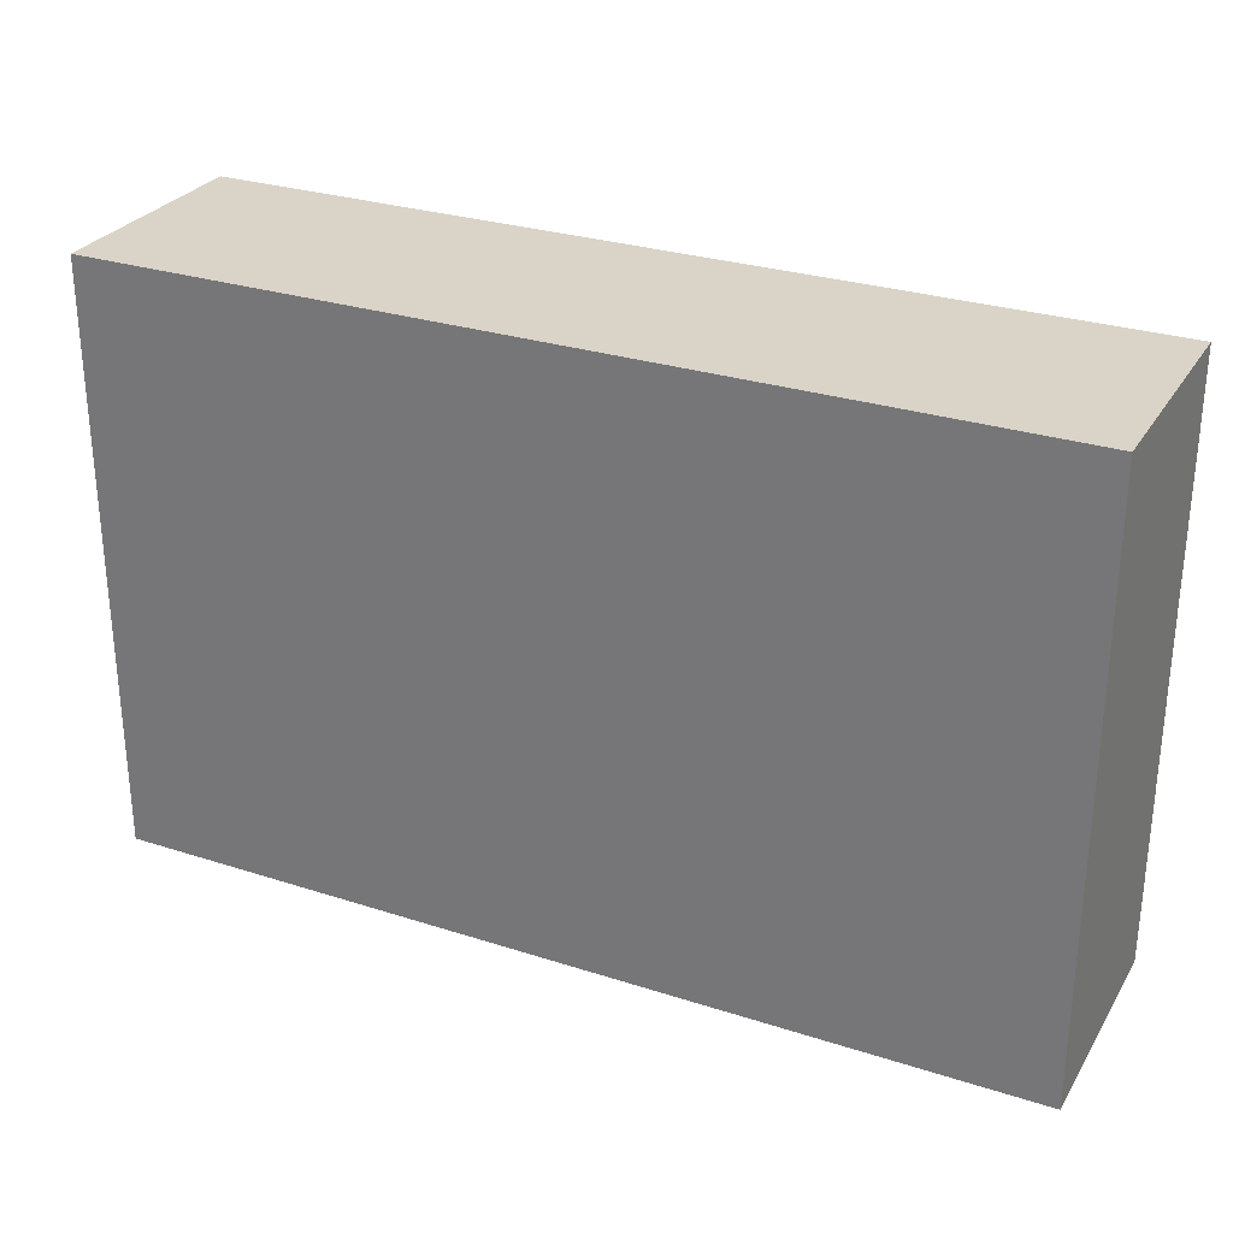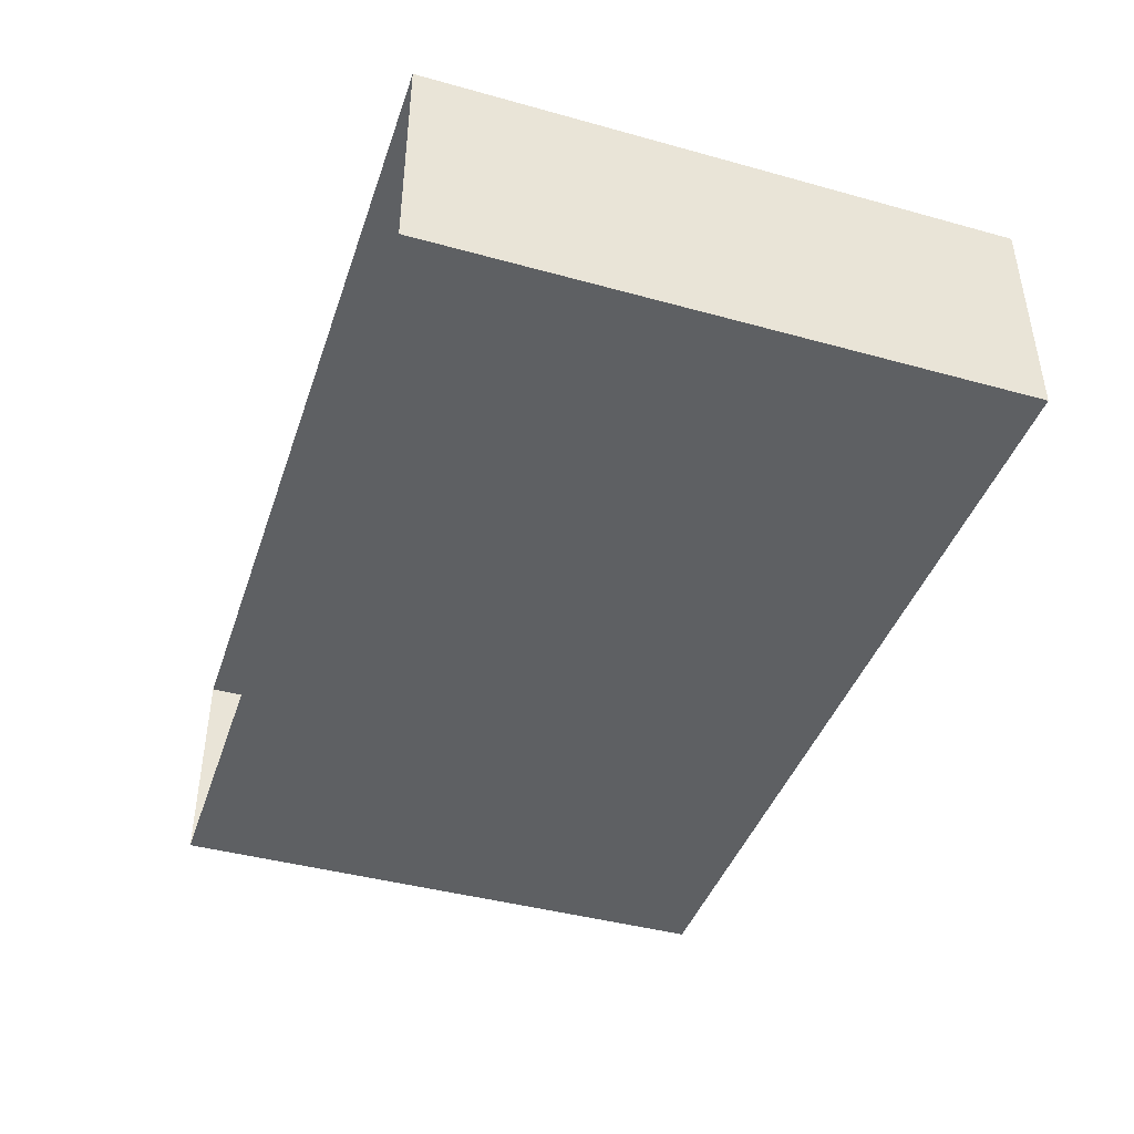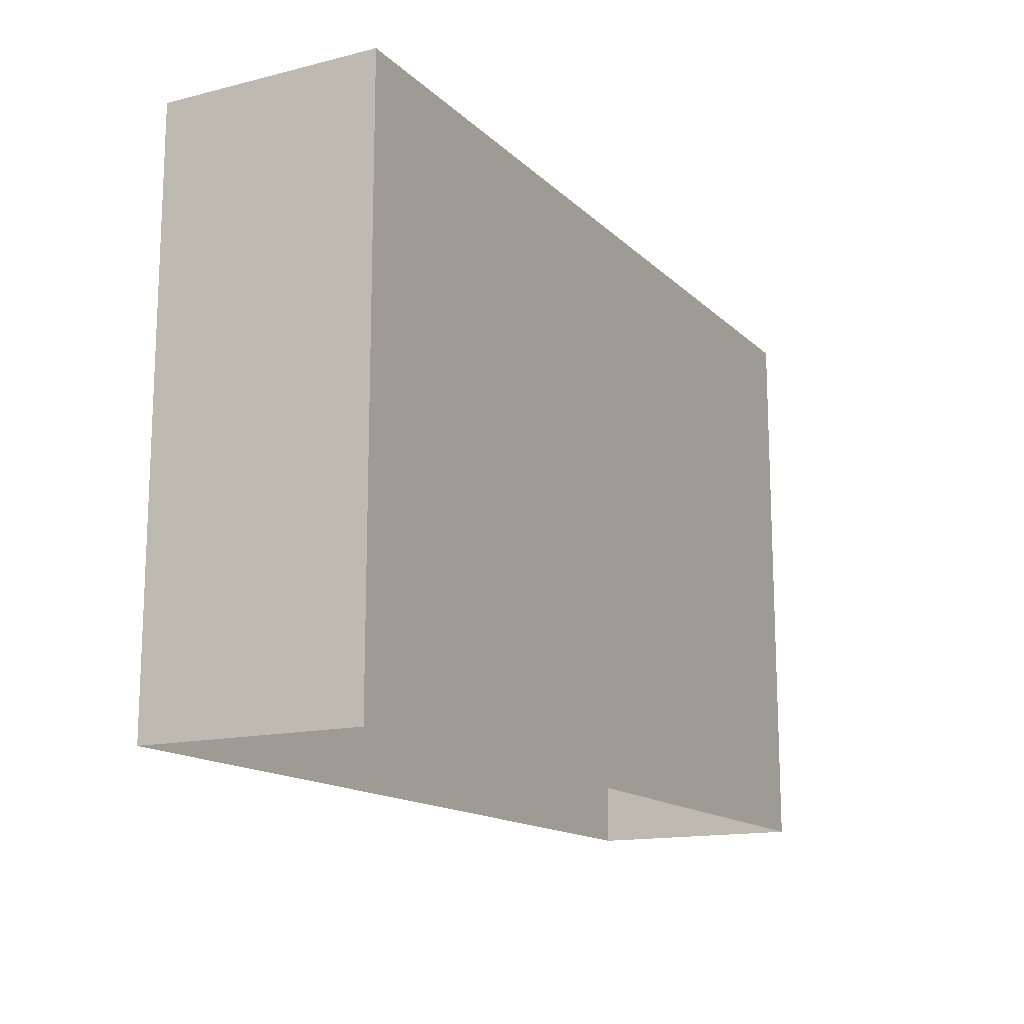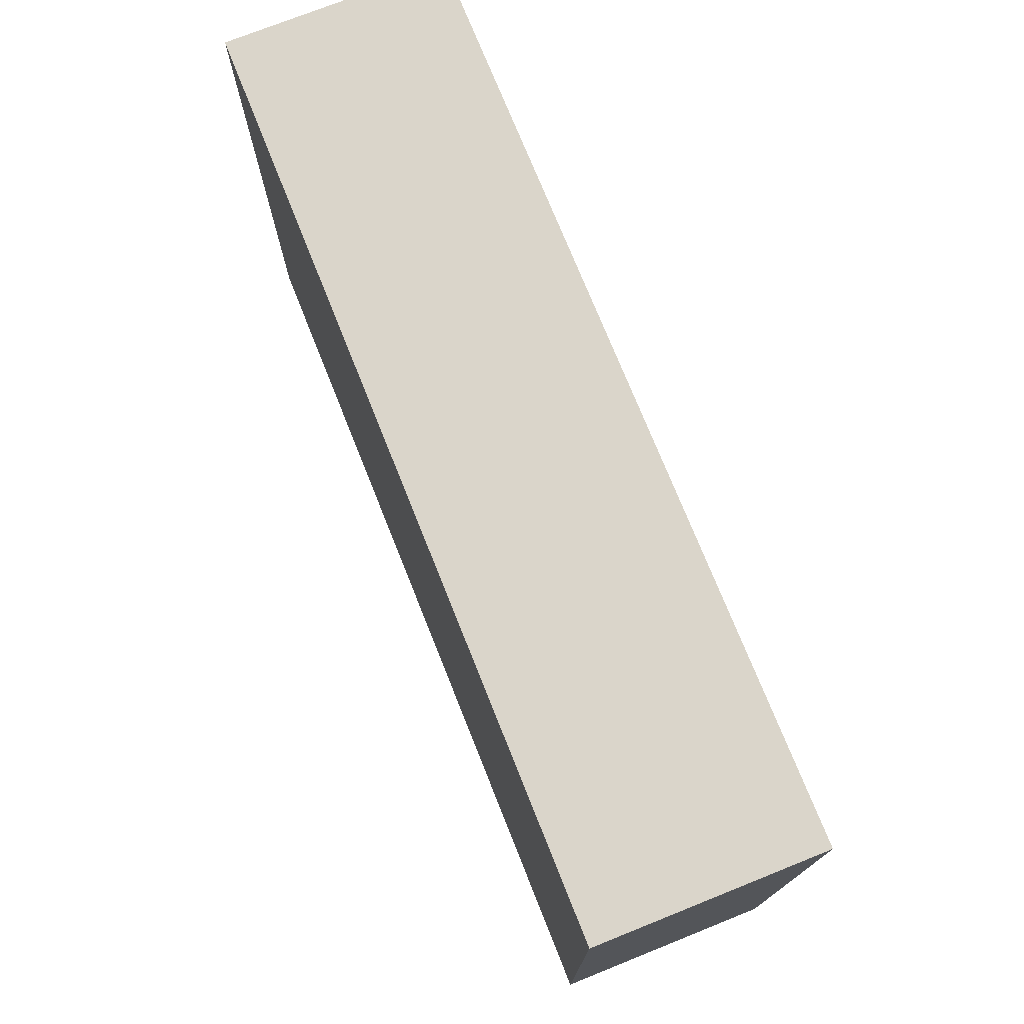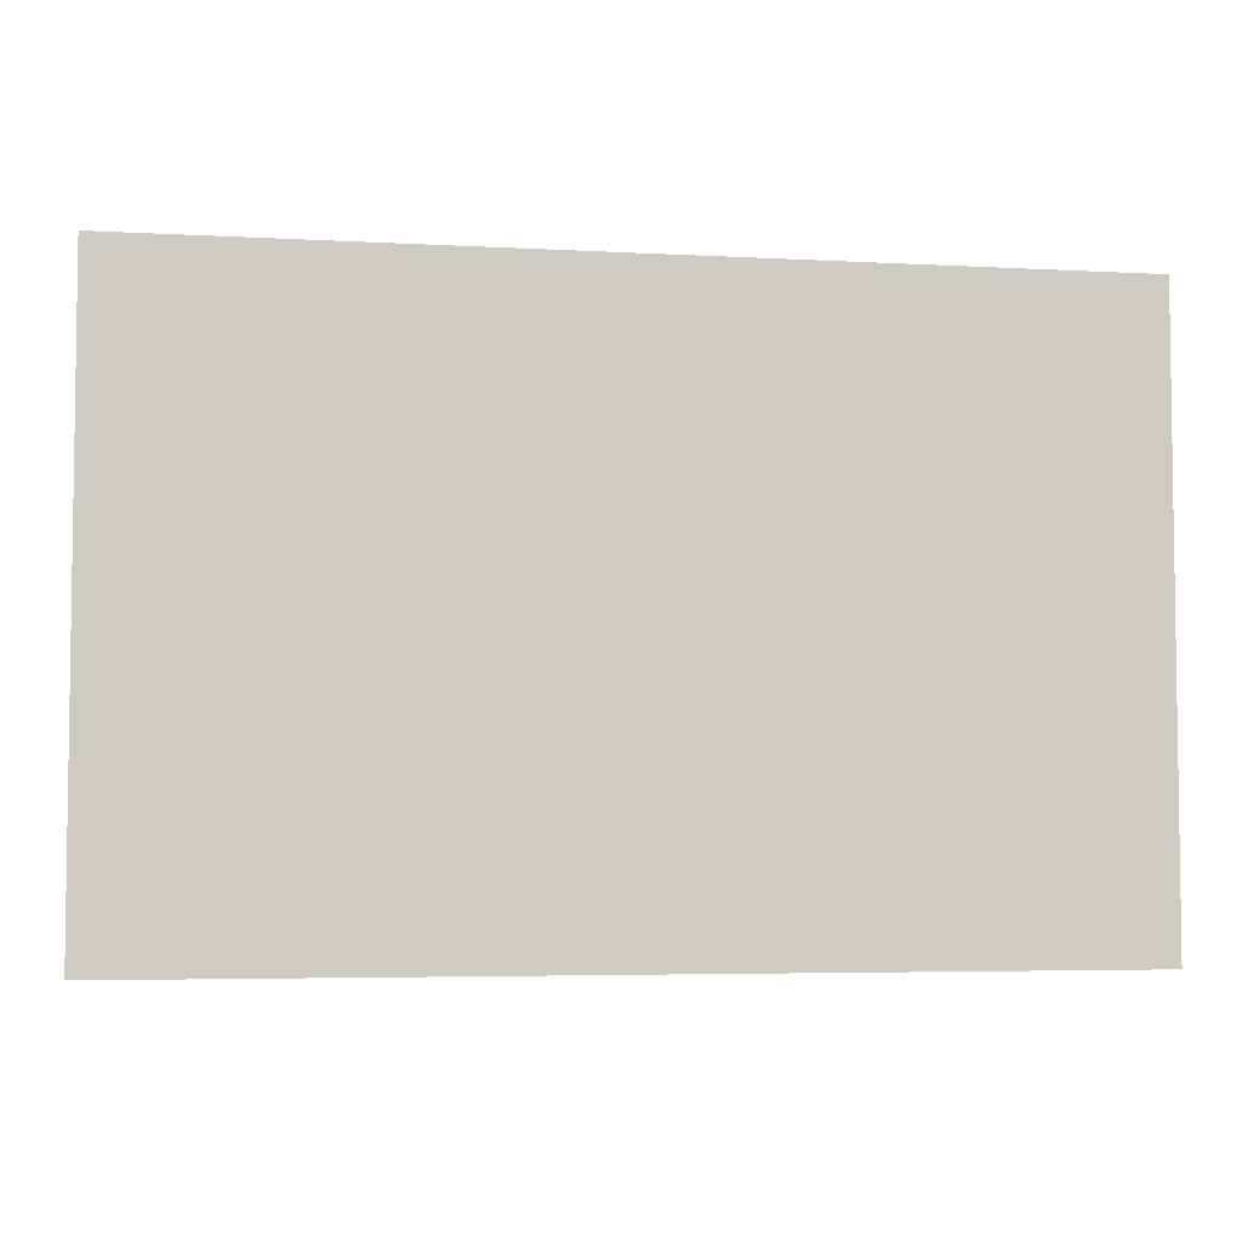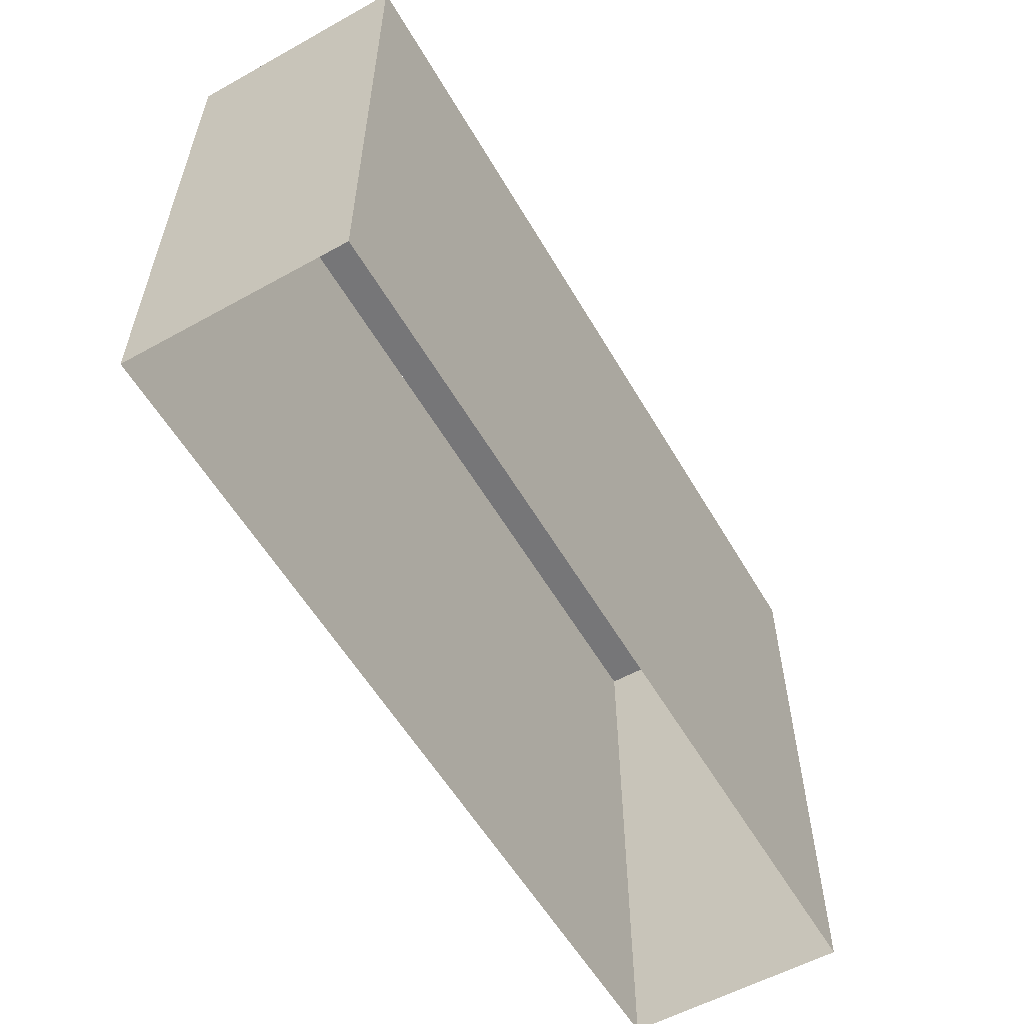
<metadata>
{"format":"obj","ext":"obj","renderer":"f3d","projection":"perspective","resolution":1024,"background":"white","views":[{"elev":28.6,"azim":25.8,"up":"+Y"},{"elev":-42.3,"azim":71.7,"up":"+Z"},{"elev":-14.7,"azim":-61.7,"up":"+Y"},{"elev":74.2,"azim":-111.8,"up":"+Y"},{"elev":-4.8,"azim":-9.9,"up":"+Y"},{"elev":-56.9,"azim":-60.0,"up":"+Y"}]}
</metadata>
<code>
v 65 84 16
v -65 84 16
v 65 84 -16
v -65 84 -16
v -65 84 16
v -16 84 16
v -65 44 16
v -16 44 16
v -65 44 16
v -16 44 16
v -65 0 16
v -16 0 16
v 65 84 16
v 16 84 16
v 65 44 16
v 16 44 16
v 65 44 16
v 16 44 16
v 65 0 16
v 16 0 16
v -16 84 16
v 16 84 16
v -16 44 16
v 16 44 16
v -16 44 16
v 16 44 16
v -16 0 16
v 16 0 16
v 65 84 -16
v 16 84 -16
v 65 44 -16
v 16 44 -16
v 65 44 -16
v 16 44 -16
v 65 0 -16
v 16 0 -16
v -65 84 -16
v -16 84 -16
v -65 44 -16
v -16 44 -16
v -65 44 -16
v -16 44 -16
v -65 0 -16
v -16 0 -16
v 16 84 -16
v -16 84 -16
v 16 44 -16
v -16 44 -16
v 16 44 -16
v -16 44 -16
v 16 0 -16
v -16 0 -16
v -65 84 -16
v -65 84 16
v -65 44 -16
v -65 44 16
v -65 44 -16
v -65 44 16
v -65 0 -16
v -65 0 16
v 65 84 16
v 65 84 -16
v 65 44 16
v 65 44 -16
v 65 44 16
v 65 44 -16
v 65 0 16
v 65 0 -16
g rus_build_9et_03a_LOD2
f 1 3 4
f 1 4 2
f 5 7 8
f 5 8 6
f 9 11 12
f 9 12 10
f 16 15 13
f 14 16 13
f 20 19 17
f 18 20 17
f 21 23 24
f 21 24 22
f 25 27 28
f 25 28 26
f 29 31 32
f 29 32 30
f 33 35 36
f 33 36 34
f 40 39 37
f 38 40 37
f 44 43 41
f 42 44 41
f 45 47 48
f 45 48 46
f 49 51 52
f 49 52 50
f 53 55 56
f 53 56 54
f 57 59 60
f 57 60 58
f 61 63 64
f 61 64 62
f 65 67 68
f 65 68 66

</code>
